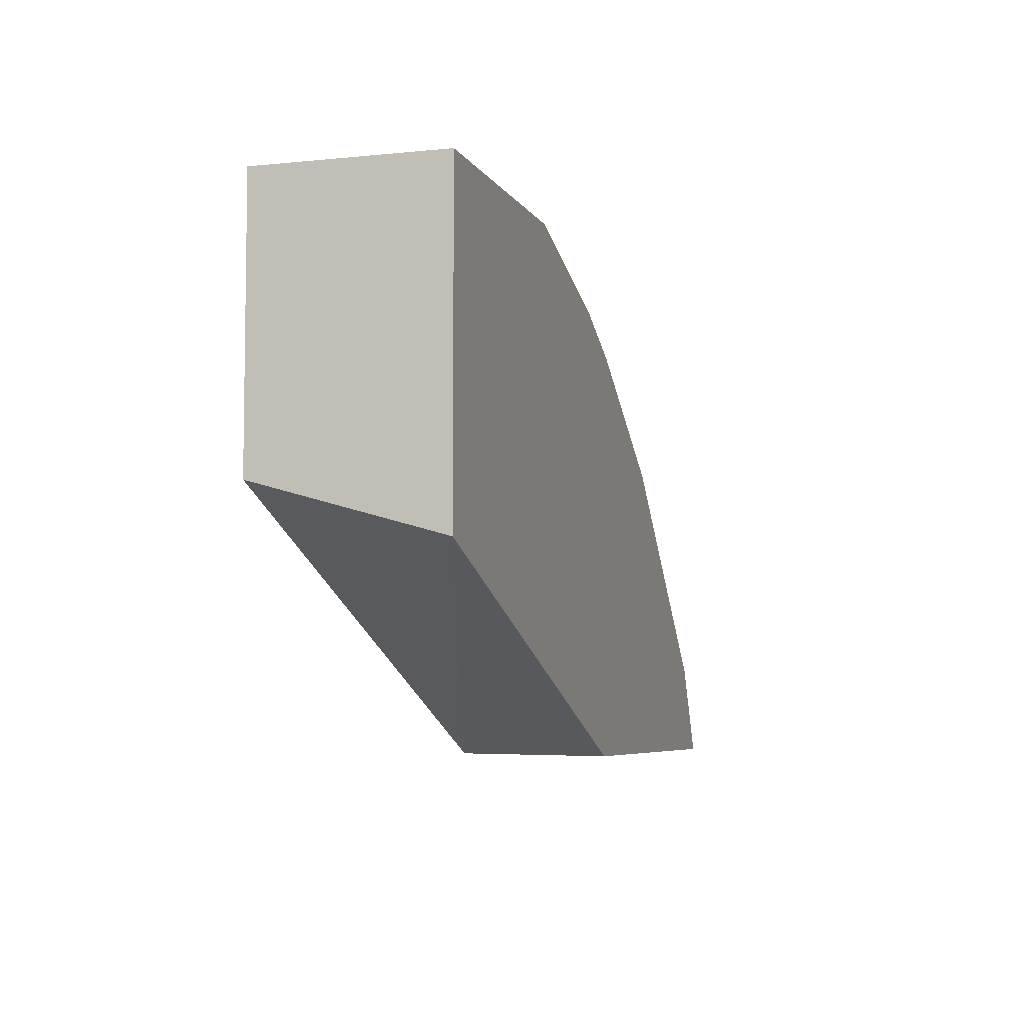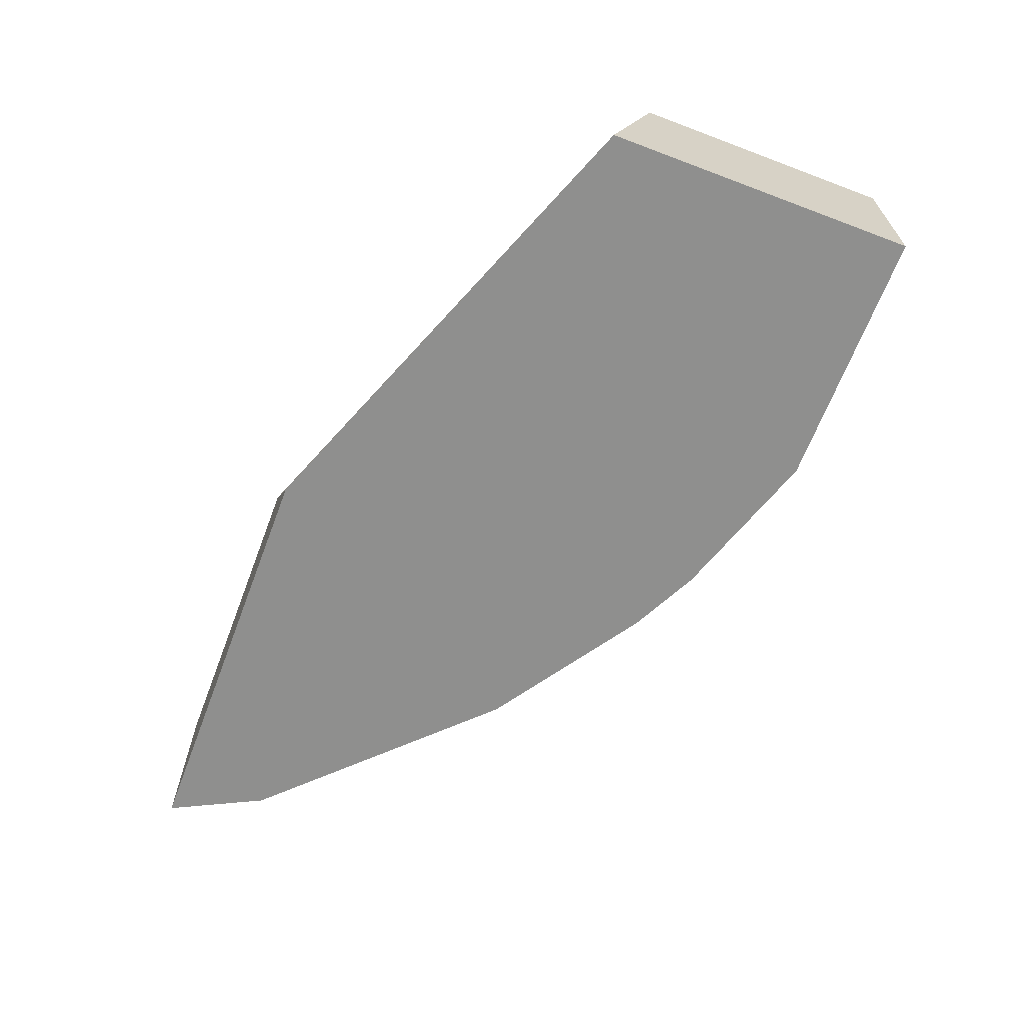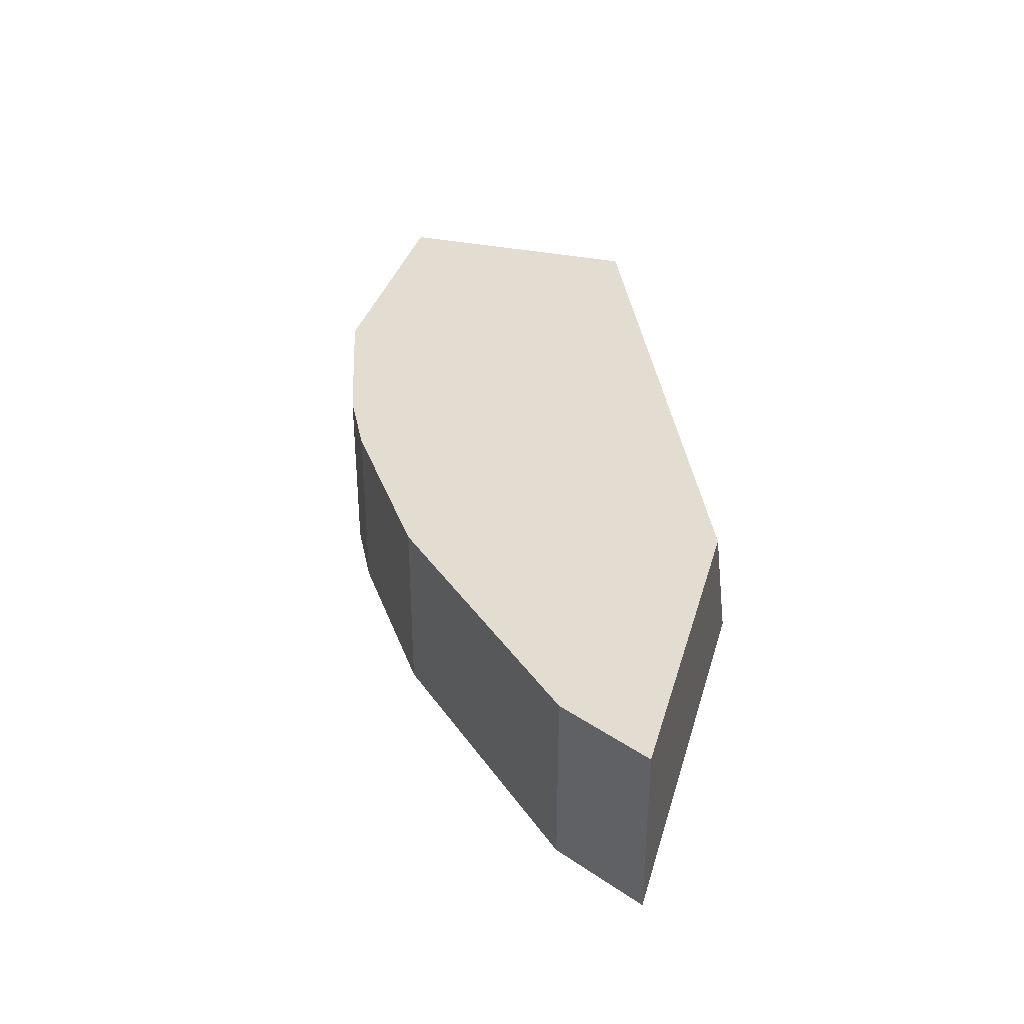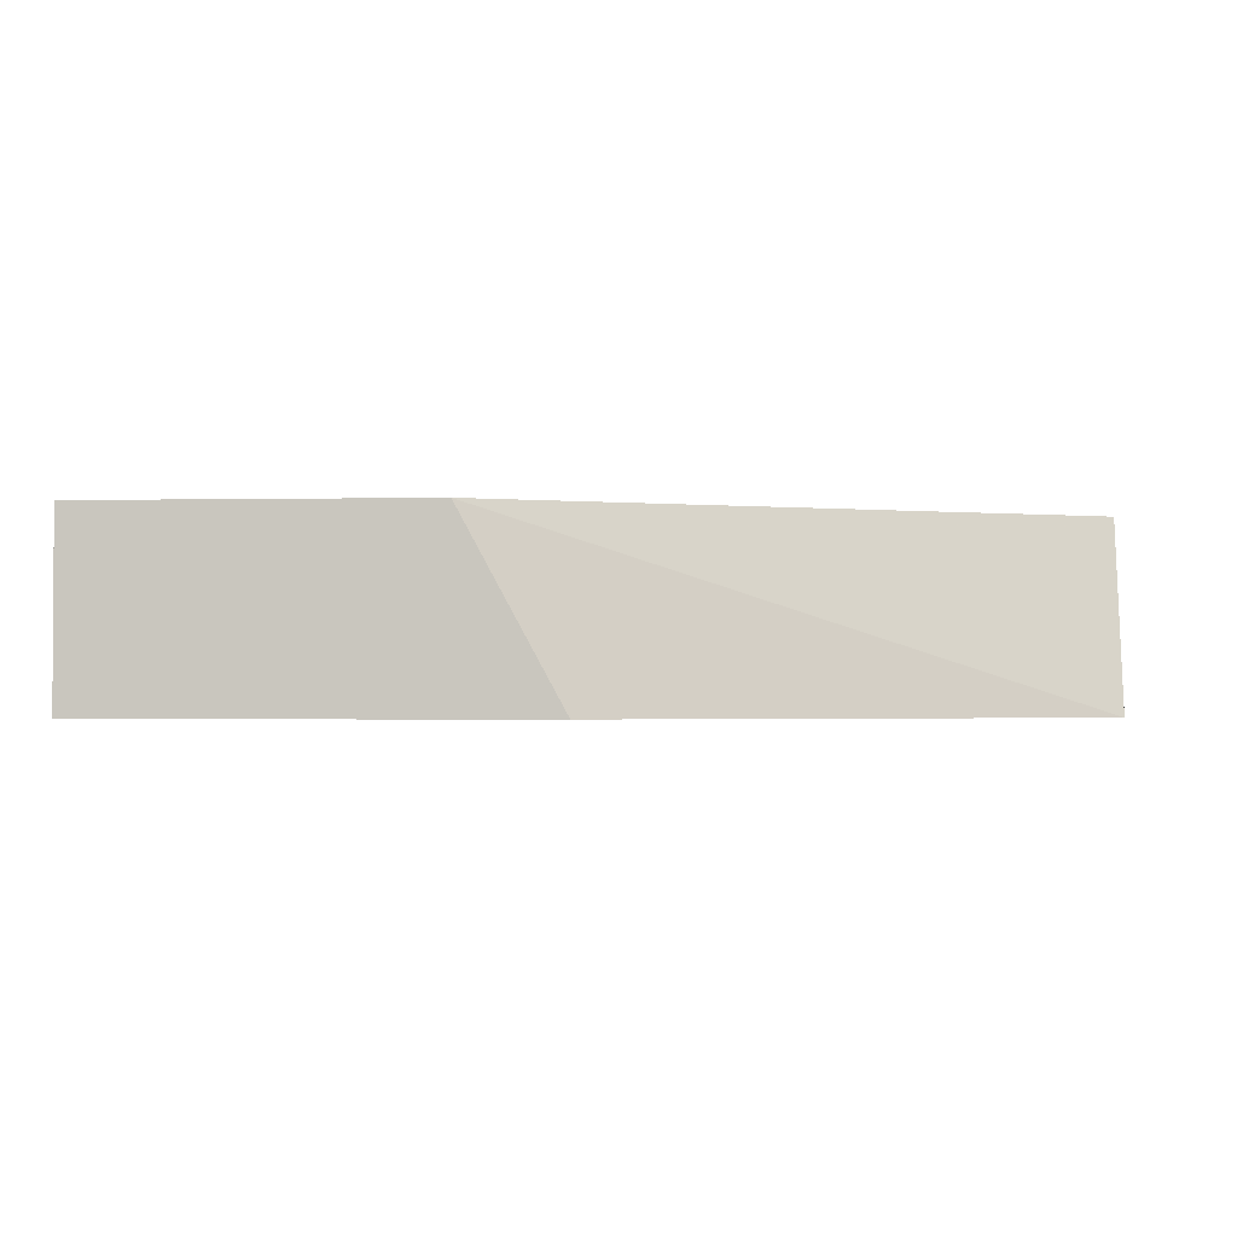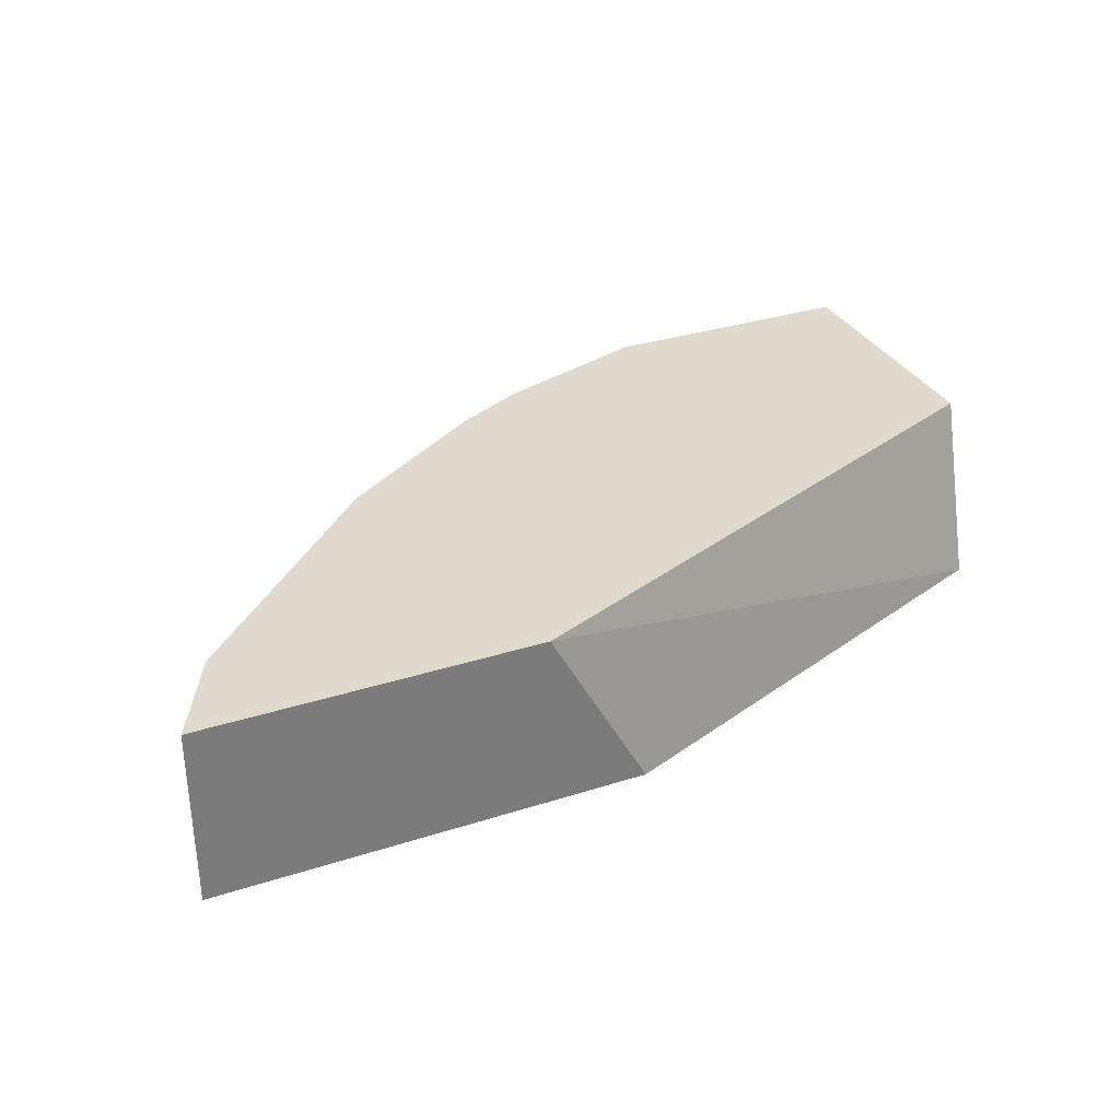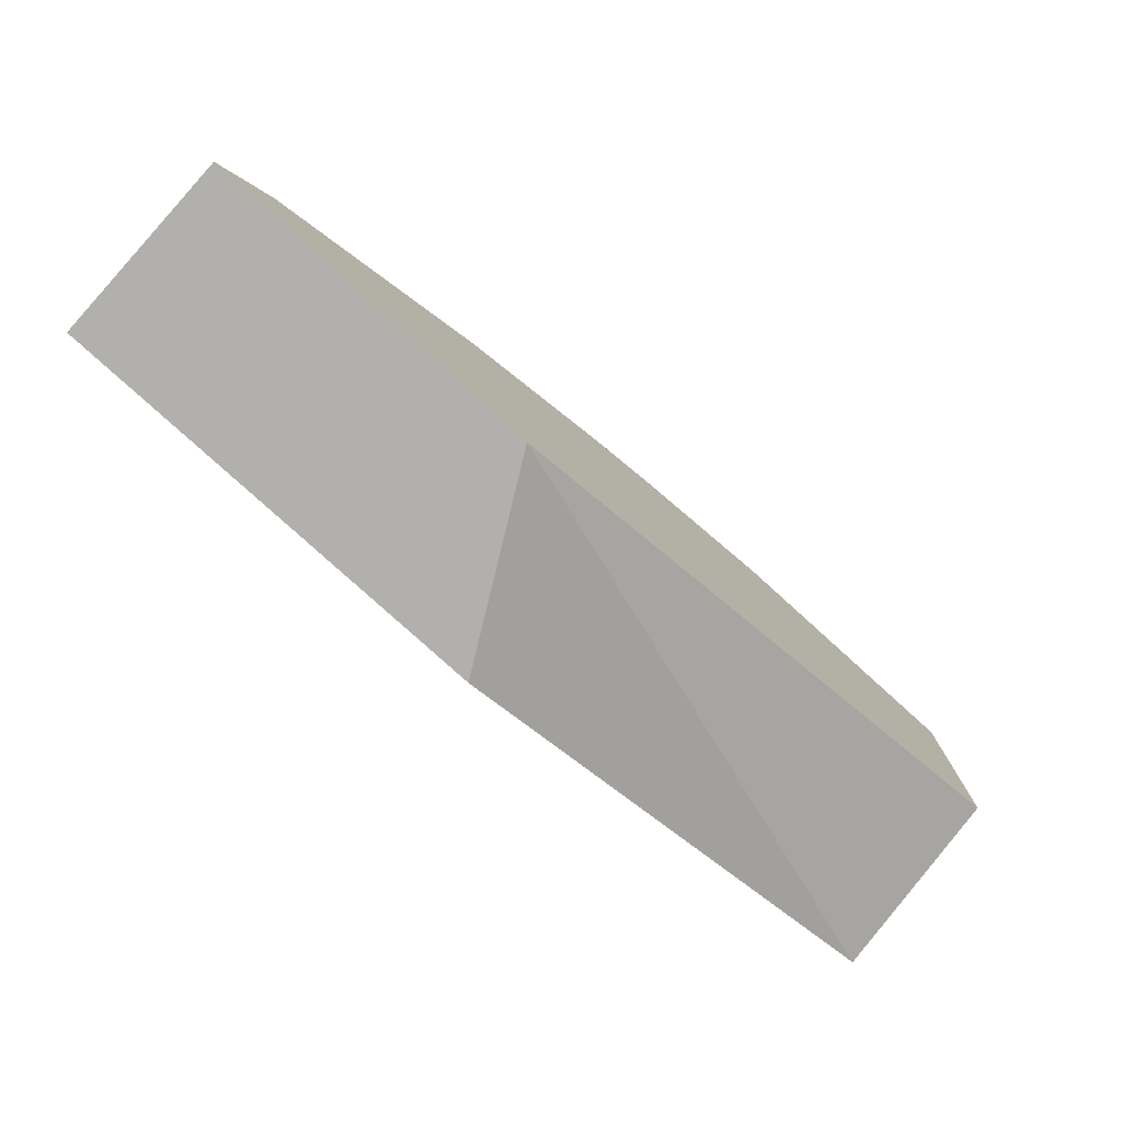
<metadata>
{"format":"obj","ext":"obj","renderer":"f3d","projection":"perspective","resolution":1024,"background":"white","views":[{"elev":-5.8,"azim":-72.8,"up":"+Z"},{"elev":-65.1,"azim":-110.8,"up":"+Y"},{"elev":35.1,"azim":105.3,"up":"+Y"},{"elev":-2.0,"azim":-175.8,"up":"+Y"},{"elev":32.6,"azim":156.1,"up":"+Y"},{"elev":-78.7,"azim":137.8,"up":"+Z"}]}
</metadata>
<code>
v 0.2919 -0.5173 0.4383
v 0.3526 -0.4054 0.4383
v 0.5572 -0.5173 0.4383
v 0.0008646 -0.5173 0.5506
v 0.5572 -0.4054 0.4383
v 0.0008646 -0.4054 0.5823
v 0.5284 -0.5173 0.496
v 0.0008646 -0.5173 0.744
v 0.5284 -0.4054 0.496
v 0.0008646 -0.4054 0.744
v 0.4637 -0.5173 0.5607
v 0.1618 -0.5173 0.744
v 0.4637 -0.4054 0.5607
v 0.1618 -0.4054 0.744
v 0.399 -0.5173 0.6254
v 0.2588 -0.5173 0.7117
v 0.399 -0.4054 0.6254
v 0.2588 -0.4054 0.7117
v 0.3019 -0.5173 0.6901
v 0.2592 -0.5173 0.7115
v 0.3019 -0.4054 0.6901
v 0.2739 -0.4054 0.7041
v 0.2915 -0.5173 0.6954
f 8 14 10
f 3 5 9
f 3 9 7
f 4 8 10
f 4 10 6
f 7 9 13
f 7 13 11
f 8 12 14
f 11 13 17
f 16 20 18
f 12 18 14
f 15 17 21
f 15 21 19
f 18 20 22
f 19 21 23
f 20 23 21
f 20 21 22
f 2 9 5
f 11 17 15
f 2 13 9
f 12 16 18
f 2 21 17
f 1 2 5
f 1 5 3
f 1 7 11
f 1 11 15
f 1 15 19
f 1 19 23
f 1 23 20
f 2 17 13
f 1 20 16
f 1 3 7
f 1 12 8
f 1 16 12
f 2 22 21
f 2 14 18
f 2 10 14
f 2 18 22
f 2 4 6
f 1 4 2
f 1 8 4
f 2 6 10

</code>
